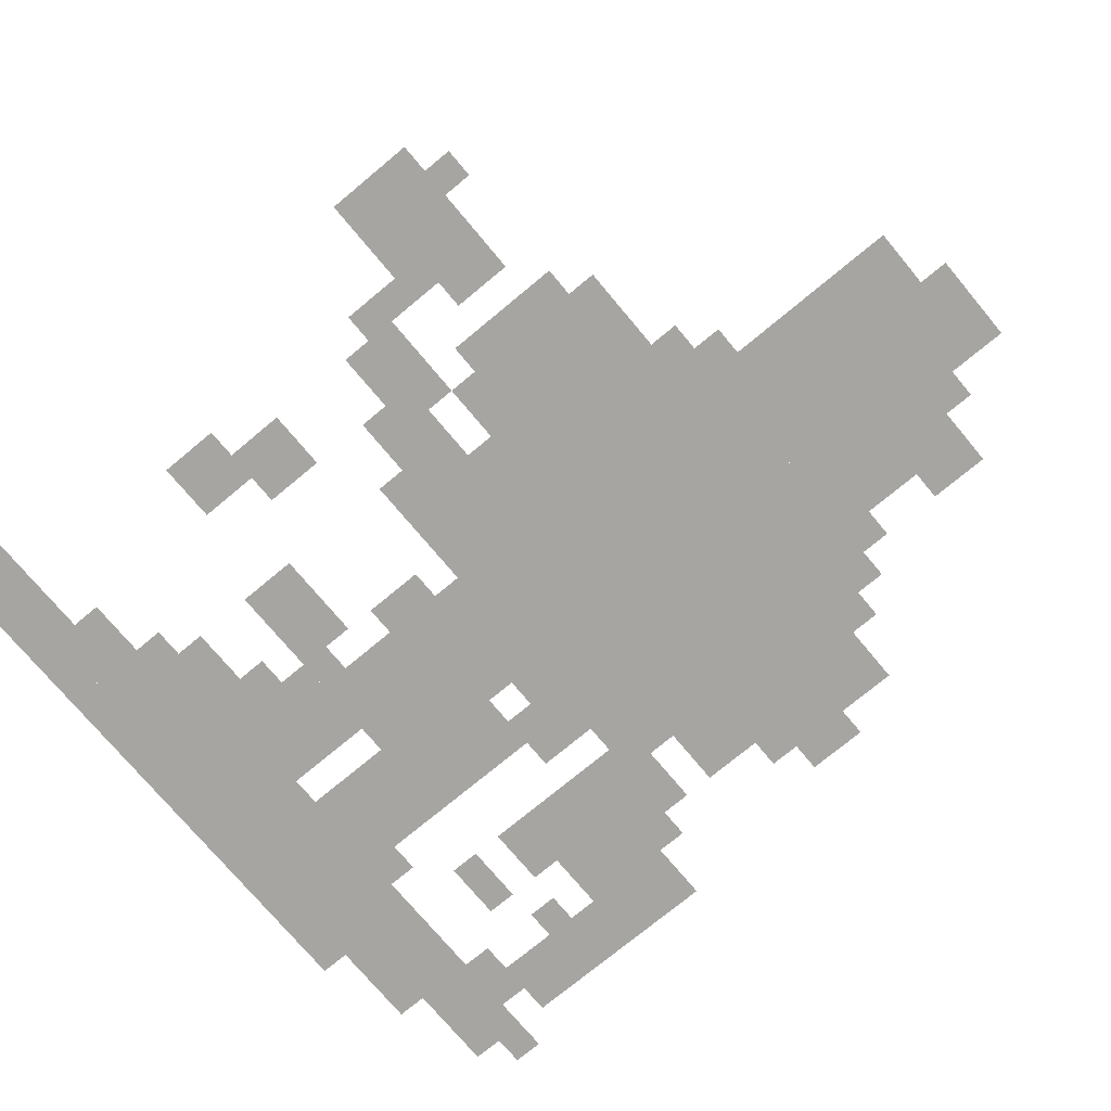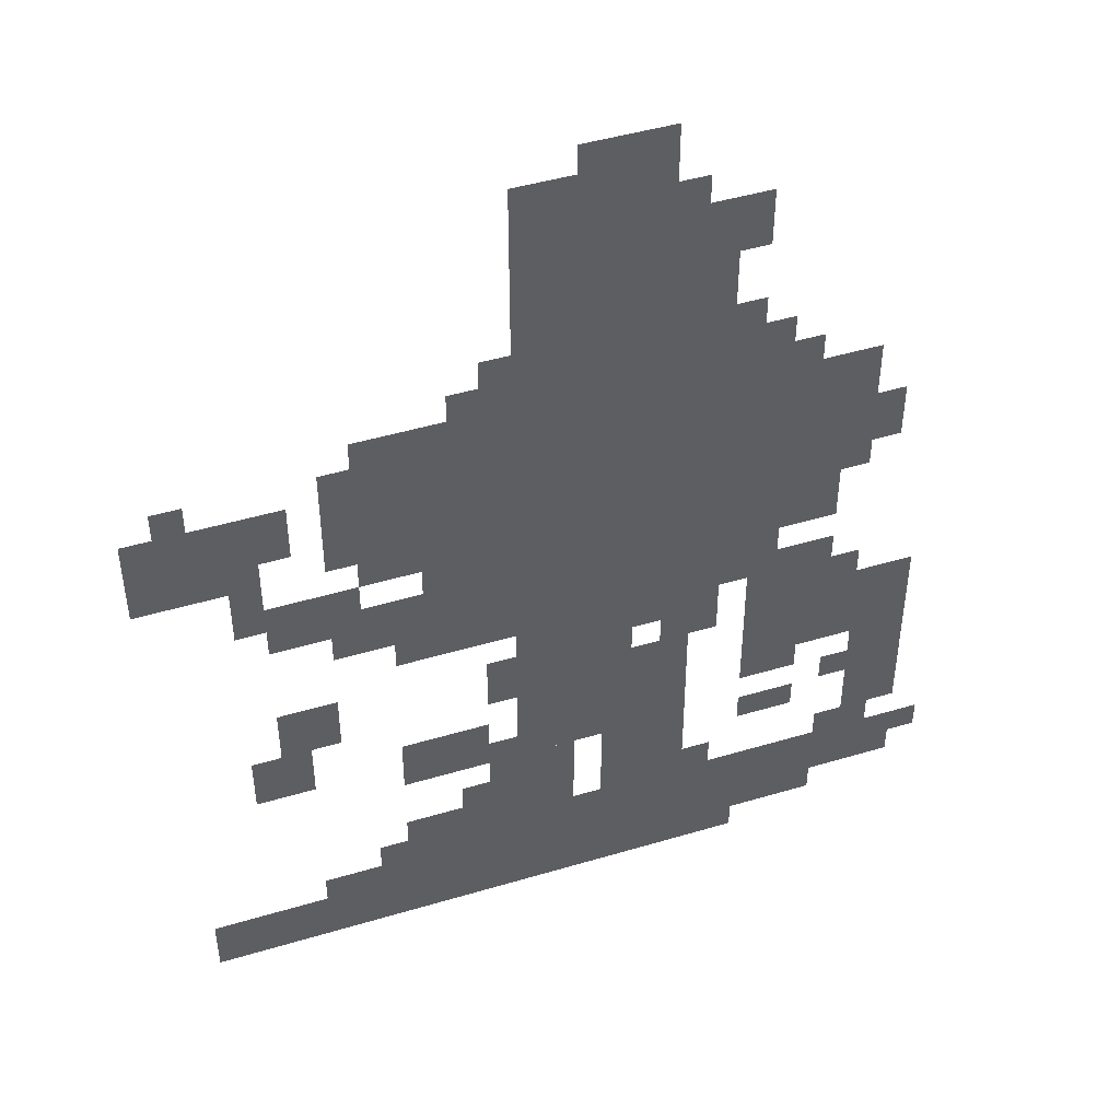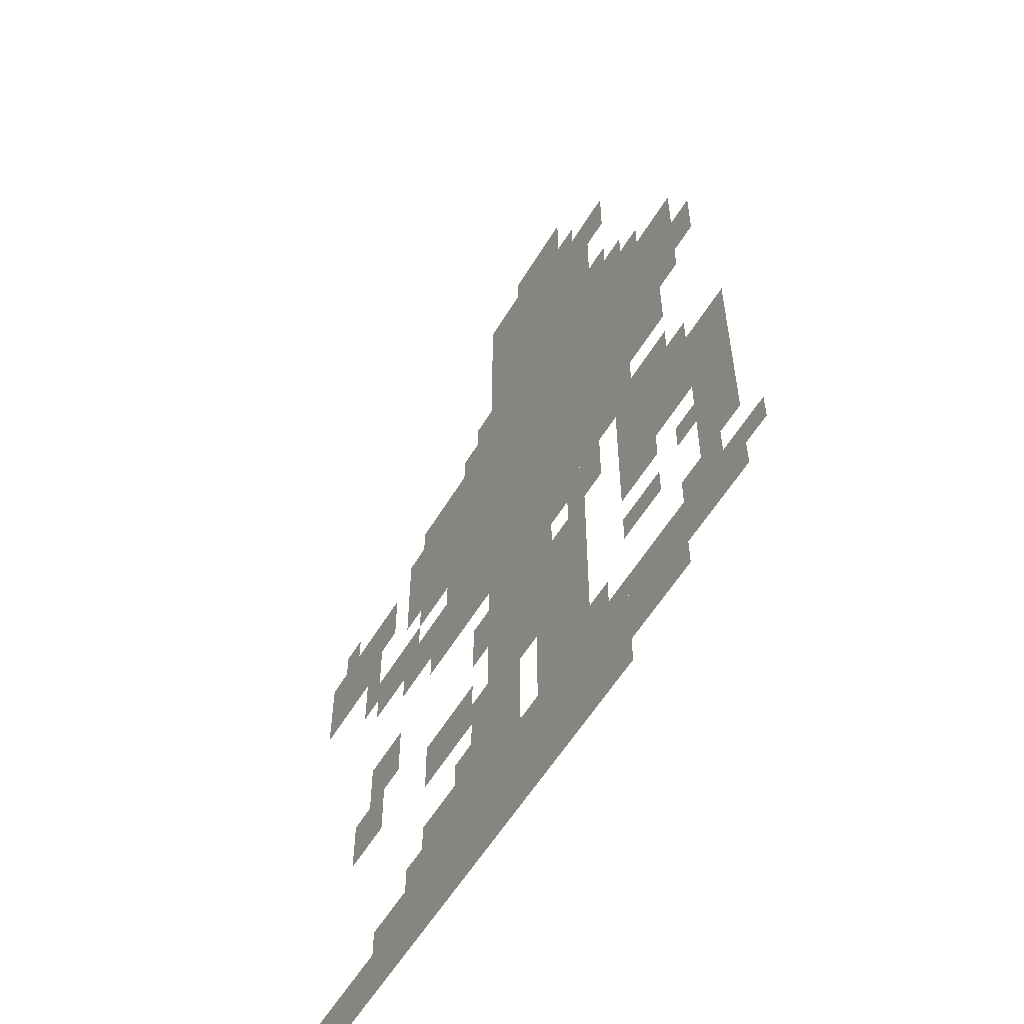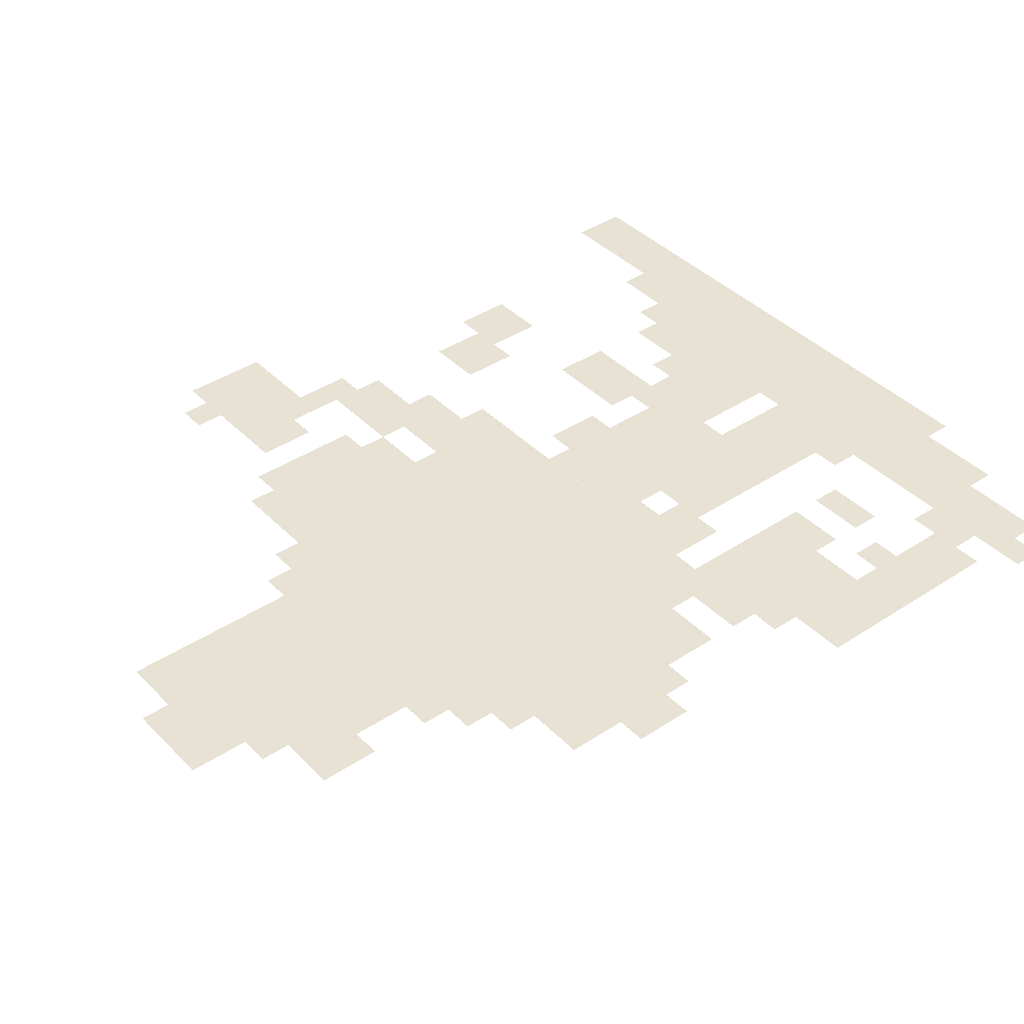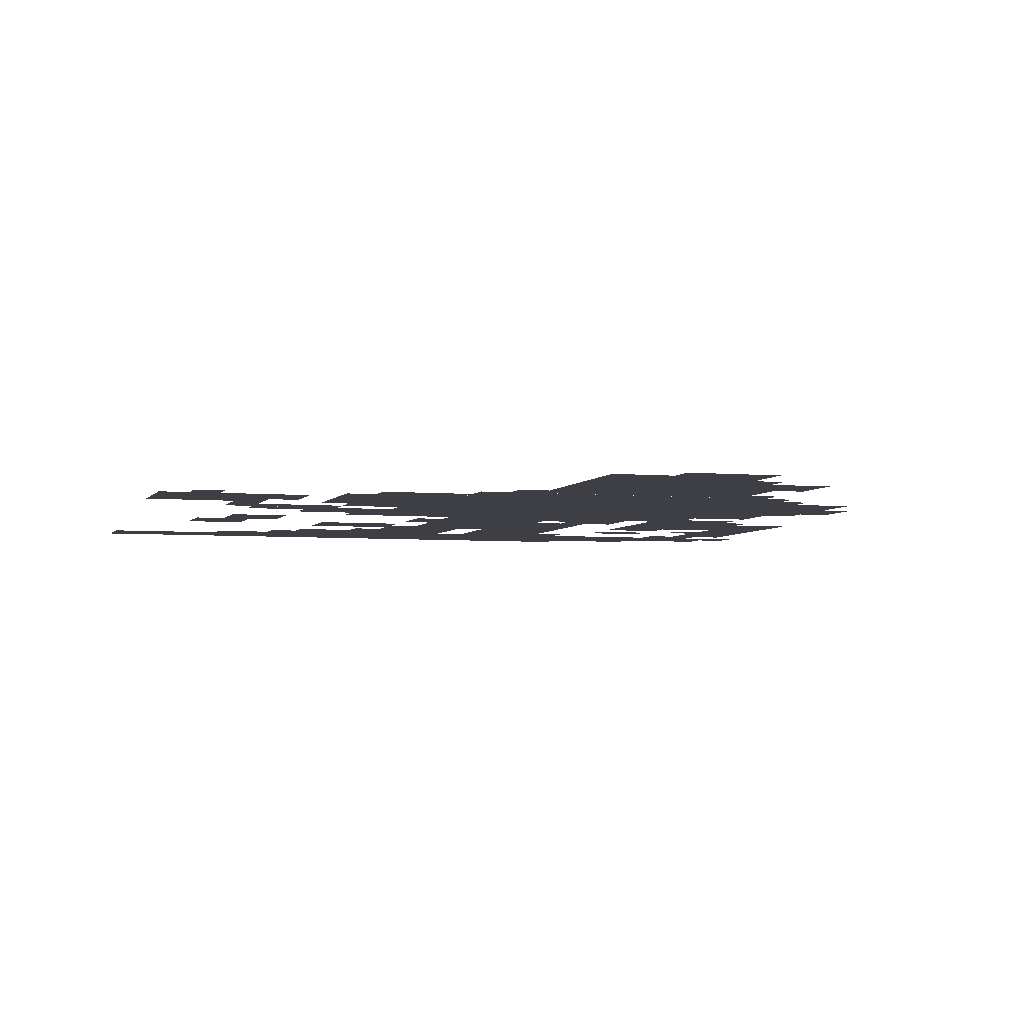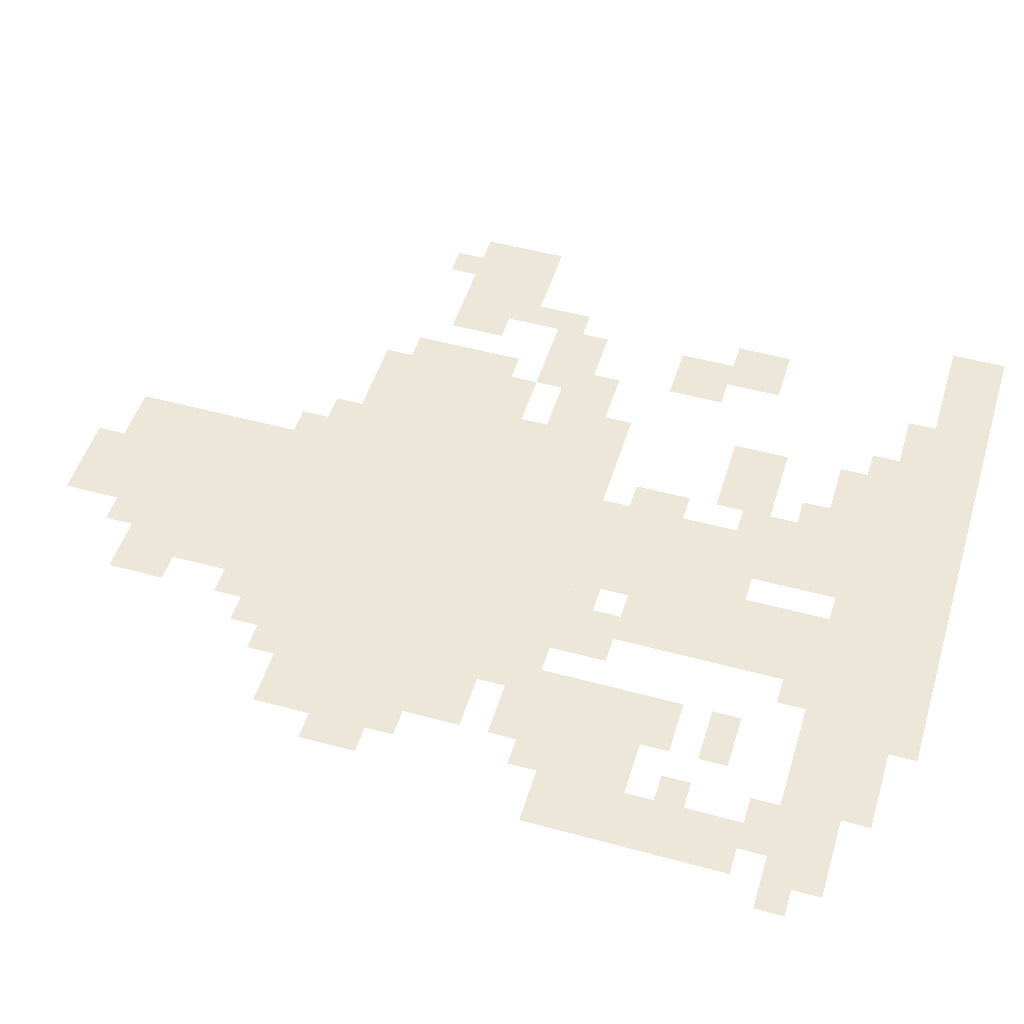
<metadata>
{"format":"obj","ext":"obj","renderer":"f3d","projection":"perspective","resolution":1024,"background":"white","views":[{"elev":-73.8,"azim":129.8,"up":"+Z"},{"elev":46.0,"azim":161.1,"up":"+Y"},{"elev":-56.9,"azim":-120.7,"up":"+Y"},{"elev":40.0,"azim":-129.2,"up":"+Z"},{"elev":-4.4,"azim":162.9,"up":"+Z"},{"elev":49.6,"azim":-73.2,"up":"+Z"}]}
</metadata>
<code>
g shengli_2-mesh
v -320 415 0
v -320 767 0
v -672 767 0
v -672 415 0
v -384 767 0
v -384 959 0
v -576 959 0
v -576 767 0
v -224 0 0
v -224 127 0
v -448 127 0
v -448 0 0
v -384 223 0
v -384 351 0
v -576 351 0
v -576 223 0
v -448 0 0
v -448 127 0
v -640 127 0
v -640 0 0
v -640 287 0
v -640 383 0
v -832 383 0
v -832 287 0
v -224 543 0
v -224 735 0
v -320 735 0
v -320 543 0
v -672 543 0
v -672 703 0
v -768 703 0
v -768 543 0
v 0 575 0
v 0 671 0
v -128 671 0
v -128 575 0
v -352 127 0
v -352 223 0
v -448 223 0
v -448 127 0
v -640 31 0
v -640 127 0
v -736 127 0
v -736 31 0
v -480 127 0
v -480 223 0
v -576 223 0
v -576 127 0
v -384 351 0
v -384 415 0
v -512 415 0
v -512 351 0
v -192 447 0
v -192 511 0
v -320 511 0
v -320 447 0
v -768 159 0
v -768 287 0
v -832 287 0
v -832 159 0
v -736 63 0
v -736 159 0
v -800 159 0
v -800 63 0
v -256 223 0
v -256 287 0
v -352 287 0
v -352 223 0
v -448 959 0
v -448 1023 0
v -544 1023 0
v -544 959 0
v -32 0 0
v -32 63 0
v -128 63 0
v -128 0 0
v -128 0 0
v -128 63 0
v -224 63 0
v -224 0 0
v -672 479 0
v -672 543 0
v -736 543 0
v -736 479 0
v -672 383 0
v -672 447 0
v -736 447 0
v -736 383 0
v -544 351 0
v -544 415 0
v -608 415 0
v -608 351 0
v -576 831 0
v -576 927 0
v -608 927 0
v -608 831 0
v -256 415 0
v -256 447 0
v -320 447 0
v -320 415 0
v -160 319 0
v -160 383 0
v -192 383 0
v -192 319 0
v -128 479 0
v -128 511 0
v -192 511 0
v -192 479 0
v -128 607 0
v -128 671 0
v -160 671 0
v -160 607 0
v -768 575 0
v -768 639 0
v -800 639 0
v -800 575 0
v -352 319 0
v -352 383 0
v -384 383 0
v -384 319 0
v -96 255 0
v -96 319 0
v -128 319 0
v -128 255 0
v -640 255 0
v -640 287 0
v -704 287 0
v -704 255 0
v -800 63 0
v -800 127 0
v -832 127 0
v -832 63 0
v -640 191 0
v -640 223 0
v -704 223 0
v -704 191 0
v -160 63 0
v -160 95 0
v -224 95 0
v -224 63 0
v -96 511 0
v -96 543 0
v -160 543 0
v -160 511 0
v -160 511 0
v -160 543 0
v -224 543 0
v -224 511 0
v -192 575 0
v -192 639 0
v -224 639 0
v -224 575 0
v -576 767 0
v -576 831 0
v -608 831 0
v -608 767 0
v -192 639 0
v -192 703 0
v -224 703 0
v -224 639 0
v -128 319 0
v -128 383 0
v -160 383 0
v -160 319 0
v -384 959 0
v -384 991 0
v -448 991 0
v -448 959 0
v -608 863 0
v -608 927 0
v -640 927 0
v -640 863 0
v -256 127 0
v -256 159 0
v -320 159 0
v -320 127 0
v -128 255 0
v -128 319 0
v -160 319 0
v -160 255 0
v -352 223 0
v -352 255 0
v -384 255 0
v -384 223 0
v -736 383 0
v -736 415 0
v -768 415 0
v -768 383 0
v -640 383 0
v -640 415 0
v -672 415 0
v -672 383 0
v -736 223 0
v -736 255 0
v -768 255 0
v -768 223 0
v -832 95 0
v -832 127 0
v -864 127 0
v -864 95 0
v -576 127 0
v -576 159 0
v -608 159 0
v -608 127 0
v -320 159 0
v -320 191 0
v -352 191 0
v -352 159 0
v -512 383 0
v -512 415 0
v -544 415 0
v -544 383 0
v -608 767 0
v -608 799 0
v -640 799 0
v -640 767 0
v -352 767 0
v -352 799 0
v -384 799 0
v -384 767 0
v -320 127 0
v -320 159 0
v -352 159 0
v -352 127 0
v -672 703 0
v -672 735 0
v -704 735 0
v -704 703 0
v -288 511 0
v -288 543 0
v -320 543 0
v -320 511 0
v -96 543 0
v -96 575 0
v -128 575 0
v -128 543 0
v -32 671 0
v -32 703 0
v -64 703 0
v -64 671 0
g shengli_2-mesh_0
f 3 2 1
f 1 4 3
f 7 6 5
f 5 8 7
f 11 10 9
f 9 12 11
f 15 14 13
f 13 16 15
f 19 18 17
f 17 20 19
f 23 22 21
f 21 24 23
f 27 26 25
f 25 28 27
f 31 30 29
f 29 32 31
f 35 34 33
f 33 36 35
f 39 38 37
f 37 40 39
f 43 42 41
f 41 44 43
f 47 46 45
f 45 48 47
f 51 50 49
f 49 52 51
f 55 54 53
f 53 56 55
f 59 58 57
f 57 60 59
f 63 62 61
f 61 64 63
f 67 66 65
f 65 68 67
f 71 70 69
f 69 72 71
f 75 74 73
f 73 76 75
f 79 78 77
f 77 80 79
f 83 82 81
f 81 84 83
f 87 86 85
f 85 88 87
f 91 90 89
f 89 92 91
f 95 94 93
f 93 96 95
f 99 98 97
f 97 100 99
f 103 102 101
f 101 104 103
f 107 106 105
f 105 108 107
f 111 110 109
f 109 112 111
f 115 114 113
f 113 116 115
f 119 118 117
f 117 120 119
f 123 122 121
f 121 124 123
f 127 126 125
f 125 128 127
f 131 130 129
f 129 132 131
f 135 134 133
f 133 136 135
f 139 138 137
f 137 140 139
f 143 142 141
f 141 144 143
f 147 146 145
f 145 148 147
f 151 150 149
f 149 152 151
f 155 154 153
f 153 156 155
f 159 158 157
f 157 160 159
f 163 162 161
f 161 164 163
f 167 166 165
f 165 168 167
f 171 170 169
f 169 172 171
f 175 174 173
f 173 176 175
f 179 178 177
f 177 180 179
f 183 182 181
f 181 184 183
f 187 186 185
f 185 188 187
f 191 190 189
f 189 192 191
f 195 194 193
f 193 196 195
f 199 198 197
f 197 200 199
f 203 202 201
f 201 204 203
f 207 206 205
f 205 208 207
f 211 210 209
f 209 212 211
f 215 214 213
f 213 216 215
f 219 218 217
f 217 220 219
f 223 222 221
f 221 224 223
f 227 226 225
f 225 228 227
f 231 230 229
f 229 232 231
f 235 234 233
f 233 236 235
f 239 238 237
f 237 240 239

</code>
